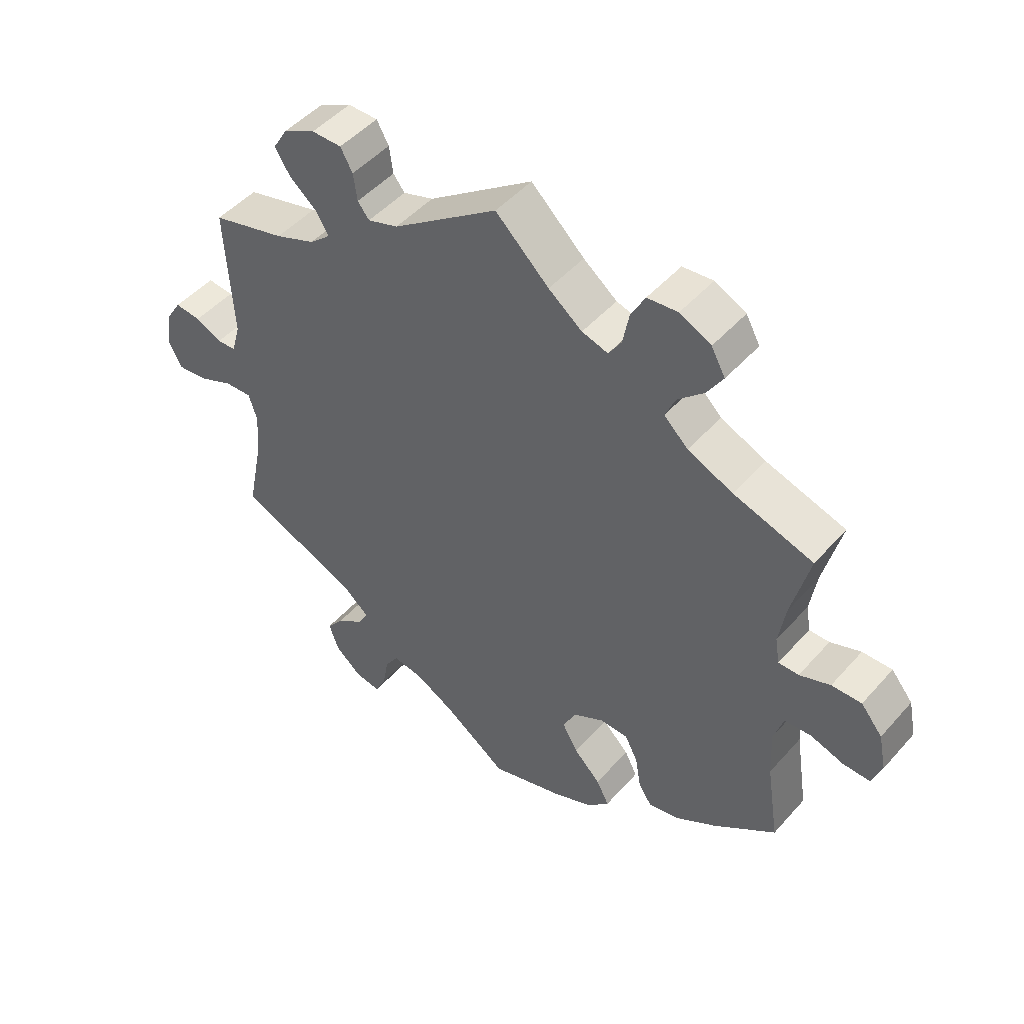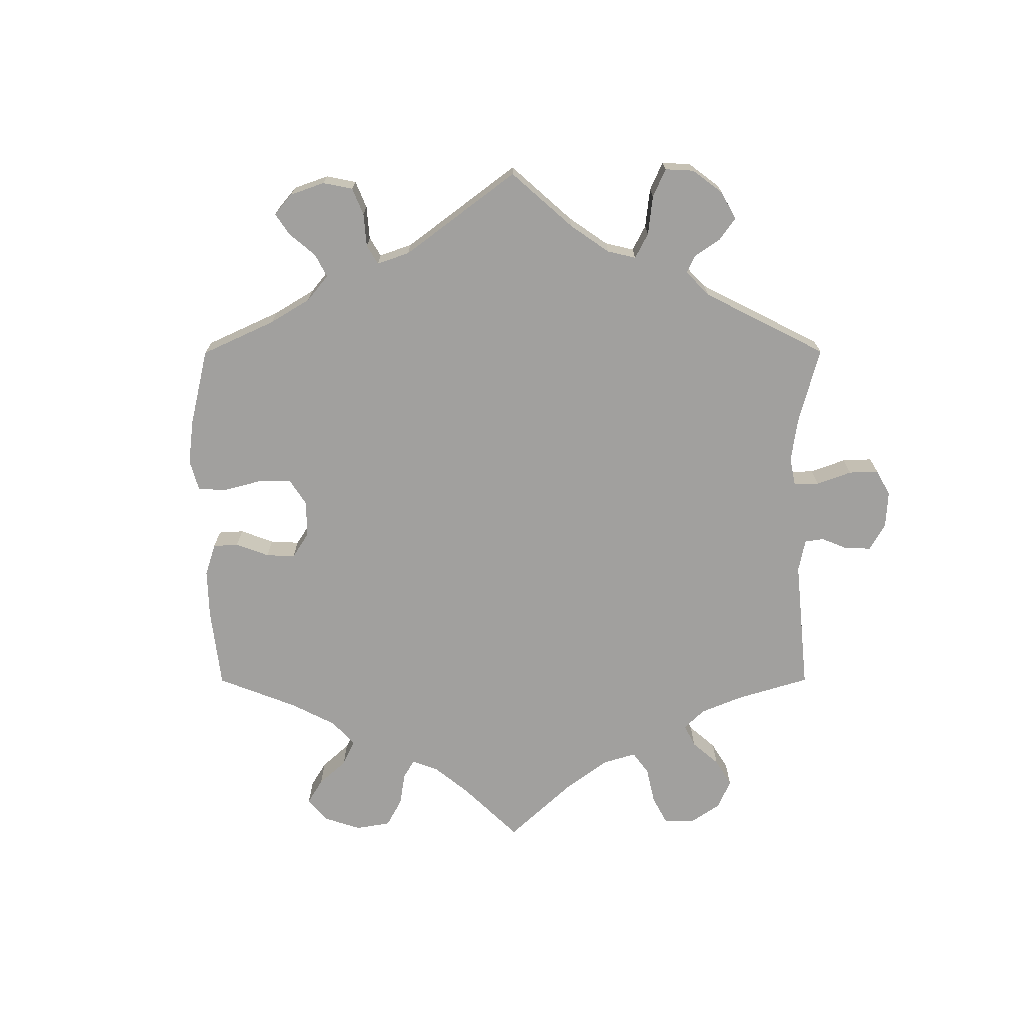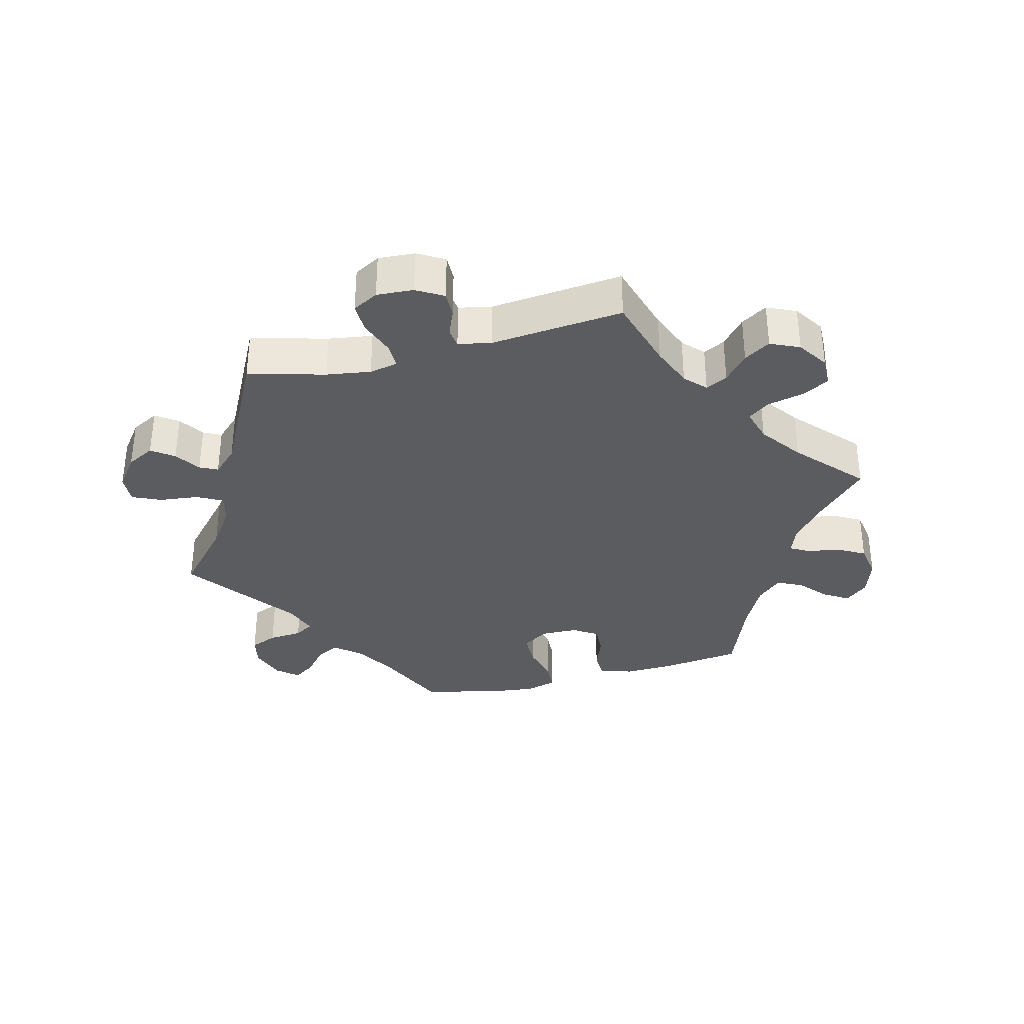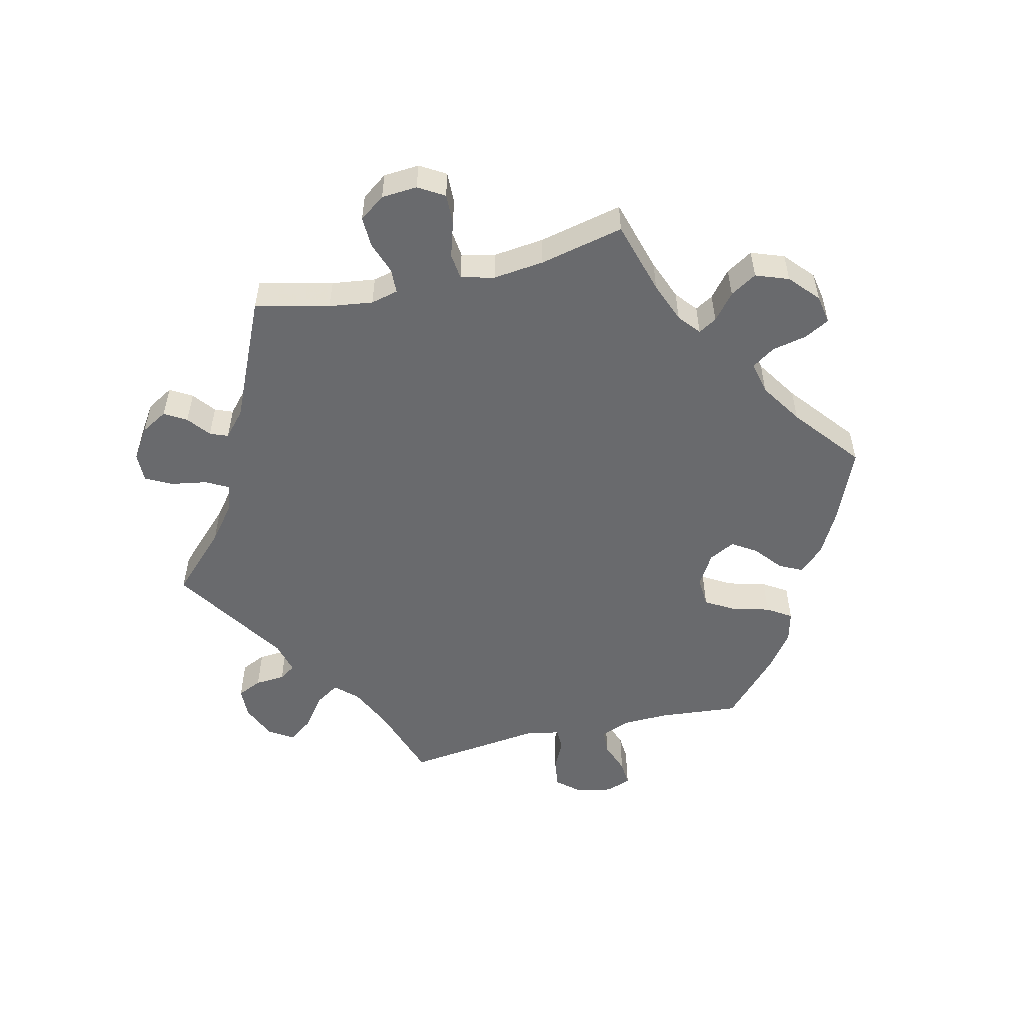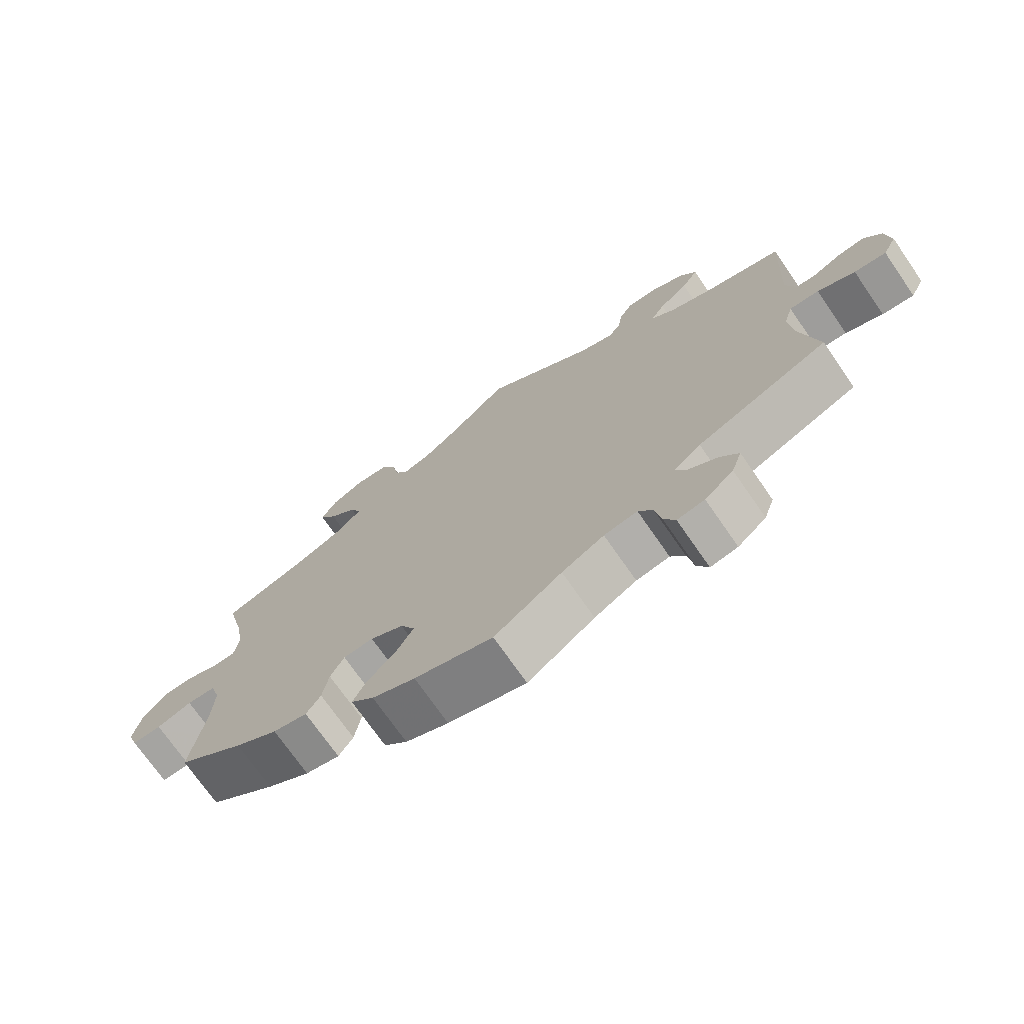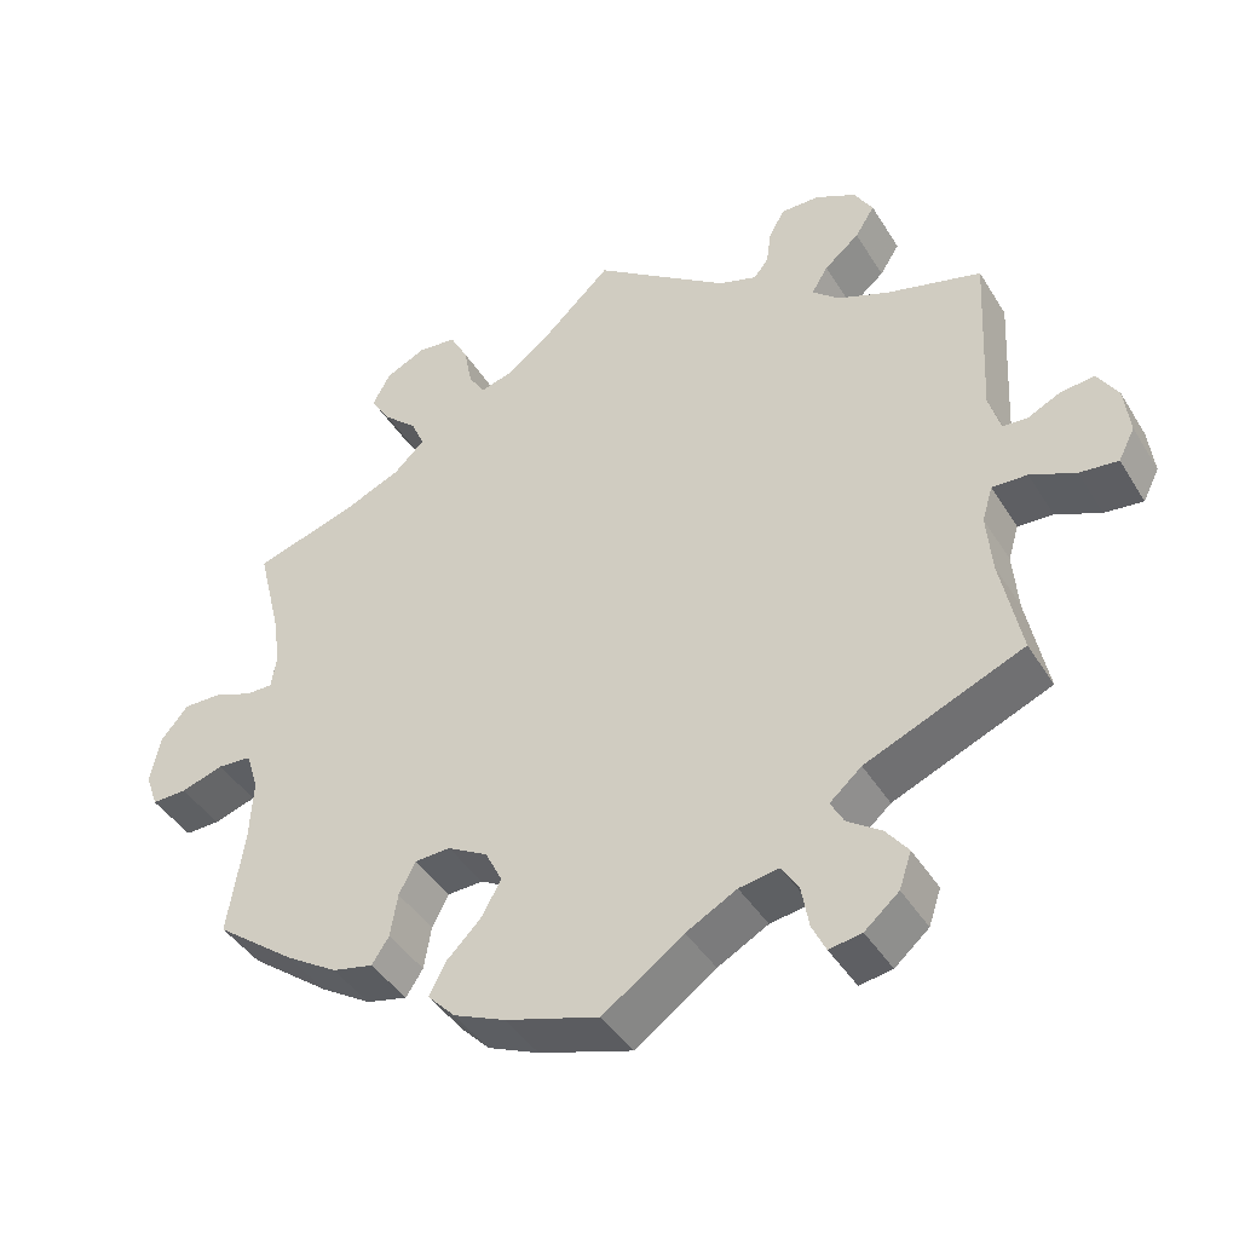
<metadata>
{"format":"obj","ext":"obj","renderer":"f3d","projection":"perspective","resolution":1024,"background":"white","views":[{"elev":48.2,"azim":39.3,"up":"+Z"},{"elev":-71.8,"azim":-119.9,"up":"+Y"},{"elev":-34.6,"azim":-15.8,"up":"+Y"},{"elev":-53.1,"azim":43.4,"up":"+Y"},{"elev":-72.5,"azim":-145.3,"up":"+Z"},{"elev":-42.3,"azim":-150.7,"up":"+Z"}]}
</metadata>
<code>
v -0.385 0.07 0.32
v -0.322 0.07 0.345
v -0.289 0.07 0.374
v -0.309 0.07 0.407
v -0.352 0.07 0.443
v -0.376 0.07 0.481
v -0.353 0.07 0.519
v -0.303 0.07 0.544
v -0.256 0.07 0.544
v -0.237 0.07 0.51
v -0.231 0.07 0.467
v -0.213 0.07 0.444
v -0.165 0.07 0.46
v 0 0.07 0.578
v 0.084 0.07 0.499
v 0.137 0.07 0.458
v 0.178 0.07 0.446
v 0.198 0.07 0.477
v 0.208 0.07 0.529
v 0.23 0.07 0.57
v 0.278 0.07 0.575
v 0.327 0.07 0.551
v 0.349 0.07 0.511
v 0.324 0.07 0.471
v 0.283 0.07 0.433
v 0.267 0.07 0.396
v 0.305 0.07 0.36
v 0.376 0.07 0.329
v 0.501 0.07 0.29
v 0.473 0.07 0.177
v 0.463 0.07 0.112
v 0.47 0.07 0.07
v 0.502 0.07 0.07
v 0.55 0.07 0.088
v 0.597 0.07 0.089
v 0.631 0.07 0.048
v 0.643 0.07 -0.01
v 0.628 0.07 -0.052
v 0.585 0.07 -0.051
v 0.533 0.07 -0.034
v 0.491 0.07 -0.037
v 0.476 0.07 -0.085
v 0.48 0.07 -0.161
v 0.5 0.07 -0.289
v 0.402 0.07 -0.363
v 0.339 0.07 -0.402
v 0.289 0.07 -0.413
v 0.268 0.07 -0.381
v 0.259 0.07 -0.328
v 0.239 0.07 -0.289
v 0.195 0.07 -0.287
v 0.146 0.07 -0.314
v 0.125 0.07 -0.356
v 0.15 0.07 -0.4
v 0.192 0.07 -0.442
v 0.212 0.07 -0.481
v 0.178 0.07 -0.516
v 0.115 0.07 -0.543
v 0 0.07 -0.578
v -0.099 0.07 -0.508
v -0.161 0.07 -0.474
v -0.21 0.07 -0.466
v -0.231 0.07 -0.499
v -0.24 0.07 -0.55
v -0.257 0.07 -0.585
v -0.297 0.07 -0.578
v -0.339 0.07 -0.542
v -0.354 0.07 -0.498
v -0.327 0.07 -0.463
v -0.285 0.07 -0.434
v -0.269 0.07 -0.405
v -0.308 0.07 -0.371
v -0.501 0.07 -0.289
v -0.476 0.07 -0.167
v -0.47 0.07 -0.095
v -0.483 0.07 -0.052
v -0.526 0.07 -0.054
v -0.581 0.07 -0.078
v -0.628 0.07 -0.083
v -0.648 0.07 -0.044
v -0.641 0.07 0.014
v -0.616 0.07 0.054
v -0.575 0.07 0.05
v -0.534 0.07 0.03
v -0.504 0.07 0.032
v -0.49 0.07 0.081
v -0.501 0.07 0.289
v -0.385 0 0.32
v -0.322 0 0.345
v -0.289 0 0.374
v -0.309 0 0.407
v -0.352 0 0.443
v -0.376 0 0.481
v -0.353 0 0.519
v -0.303 0 0.544
v -0.256 0 0.544
v -0.237 0 0.51
v -0.231 0 0.467
v -0.213 0 0.444
v -0.165 0 0.46
v 0 0 0.578
v 0.084 0 0.499
v 0.137 0 0.458
v 0.178 0 0.446
v 0.198 0 0.477
v 0.208 0 0.529
v 0.23 0 0.57
v 0.278 0 0.575
v 0.327 0 0.551
v 0.349 0 0.511
v 0.324 0 0.471
v 0.283 0 0.433
v 0.267 0 0.396
v 0.305 0 0.36
v 0.376 0 0.329
v 0.501 0 0.29
v 0.473 0 0.177
v 0.463 0 0.112
v 0.47 0 0.07
v 0.502 0 0.07
v 0.55 0 0.088
v 0.597 0 0.089
v 0.631 0 0.048
v 0.643 0 -0.01
v 0.628 0 -0.052
v 0.585 0 -0.051
v 0.533 0 -0.034
v 0.491 0 -0.037
v 0.476 0 -0.085
v 0.48 0 -0.161
v 0.5 0 -0.289
v 0.402 0 -0.363
v 0.339 0 -0.402
v 0.289 0 -0.413
v 0.268 0 -0.381
v 0.259 0 -0.328
v 0.239 0 -0.289
v 0.195 0 -0.287
v 0.146 0 -0.314
v 0.125 0 -0.356
v 0.15 0 -0.4
v 0.192 0 -0.442
v 0.212 0 -0.481
v 0.178 0 -0.516
v 0.115 0 -0.543
v 0 0 -0.578
v -0.099 0 -0.508
v -0.161 0 -0.474
v -0.21 0 -0.466
v -0.231 0 -0.499
v -0.24 0 -0.55
v -0.257 0 -0.585
v -0.297 0 -0.578
v -0.339 0 -0.542
v -0.354 0 -0.498
v -0.327 0 -0.463
v -0.285 0 -0.434
v -0.269 0 -0.405
v -0.308 0 -0.371
v -0.501 0 -0.289
v -0.476 0 -0.167
v -0.47 0 -0.095
v -0.483 0 -0.052
v -0.526 0 -0.054
v -0.581 0 -0.078
v -0.628 0 -0.083
v -0.648 0 -0.044
v -0.641 0 0.014
v -0.616 0 0.054
v -0.575 0 0.05
v -0.534 0 0.03
v -0.504 0 0.032
v -0.49 0 0.081
v -0.501 0 0.289
f 86 87 1
f 85 86 1 2
f 81 82 83 84
f 81 84 85
f 80 81 85
f 77 78 79 80
f 76 77 80 85
f 75 76 85 2
f 72 73 74
f 71 72 74 75
f 67 68 69 70
f 67 70 71
f 66 67 71
f 63 64 65 66
f 62 63 66 71
f 61 62 71 75
f 57 58 59 60
f 54 55 56 57
f 53 54 57 60
f 52 53 60 61
f 46 47 48 49
f 46 49 50
f 43 44 45 46
f 42 43 46 50
f 41 42 50 51
f 37 38 39 40
f 37 40 41
f 36 37 41
f 33 34 35 36
f 32 33 36 41
f 28 29 30
f 27 28 30 31
f 26 27 31 32
f 22 23 24 25
f 22 25 26
f 21 22 26
f 18 19 20 21
f 17 18 21 26
f 16 17 26 32
f 13 14 15
f 12 13 15 16
f 8 9 10 11
f 8 11 12
f 7 8 12
f 4 5 6 7
f 3 4 7 12
f 61 75 2 3
f 41 51 52 61
f 16 32 41 61
f 3 12 16 61
f 88 174 173
f 89 88 173 172
f 171 170 169 168
f 172 171 168
f 172 168 167
f 167 166 165 164
f 172 167 164 163
f 89 172 163 162
f 161 160 159
f 162 161 159 158
f 157 156 155 154
f 158 157 154
f 158 154 153
f 153 152 151 150
f 158 153 150 149
f 162 158 149 148
f 147 146 145 144
f 144 143 142 141
f 147 144 141 140
f 148 147 140 139
f 136 135 134 133
f 137 136 133
f 133 132 131 130
f 137 133 130 129
f 138 137 129 128
f 127 126 125 124
f 128 127 124
f 128 124 123
f 123 122 121 120
f 128 123 120 119
f 117 116 115
f 118 117 115 114
f 119 118 114 113
f 112 111 110 109
f 113 112 109
f 113 109 108
f 108 107 106 105
f 113 108 105 104
f 119 113 104 103
f 102 101 100
f 103 102 100 99
f 98 97 96 95
f 99 98 95
f 99 95 94
f 94 93 92 91
f 99 94 91 90
f 90 89 162 148
f 148 139 138 128
f 148 128 119 103
f 148 103 99 90
f 1 88 89 2
f 2 89 90 3
f 3 90 91 4
f 4 91 92 5
f 5 92 93 6
f 6 93 94 7
f 7 94 95 8
f 8 95 96 9
f 9 96 97 10
f 10 97 98 11
f 11 98 99 12
f 12 99 100 13
f 13 100 101 14
f 14 101 102 15
f 15 102 103 16
f 16 103 104 17
f 17 104 105 18
f 18 105 106 19
f 19 106 107 20
f 20 107 108 21
f 21 108 109 22
f 22 109 110 23
f 23 110 111 24
f 24 111 112 25
f 25 112 113 26
f 26 113 114 27
f 27 114 115 28
f 28 115 116 29
f 29 116 117 30
f 30 117 118 31
f 31 118 119 32
f 32 119 120 33
f 33 120 121 34
f 34 121 122 35
f 35 122 123 36
f 36 123 124 37
f 37 124 125 38
f 38 125 126 39
f 39 126 127 40
f 40 127 128 41
f 41 128 129 42
f 42 129 130 43
f 43 130 131 44
f 44 131 132 45
f 45 132 133 46
f 46 133 134 47
f 47 134 135 48
f 48 135 136 49
f 49 136 137 50
f 50 137 138 51
f 51 138 139 52
f 52 139 140 53
f 53 140 141 54
f 54 141 142 55
f 55 142 143 56
f 56 143 144 57
f 57 144 145 58
f 58 145 146 59
f 59 146 147 60
f 60 147 148 61
f 61 148 149 62
f 62 149 150 63
f 63 150 151 64
f 64 151 152 65
f 65 152 153 66
f 66 153 154 67
f 67 154 155 68
f 68 155 156 69
f 69 156 157 70
f 70 157 158 71
f 71 158 159 72
f 72 159 160 73
f 73 160 161 74
f 74 161 162 75
f 75 162 163 76
f 76 163 164 77
f 77 164 165 78
f 78 165 166 79
f 79 166 167 80
f 80 167 168 81
f 81 168 169 82
f 82 169 170 83
f 83 170 171 84
f 84 171 172 85
f 85 172 173 86
f 86 173 174 87
f 87 174 88 1

</code>
